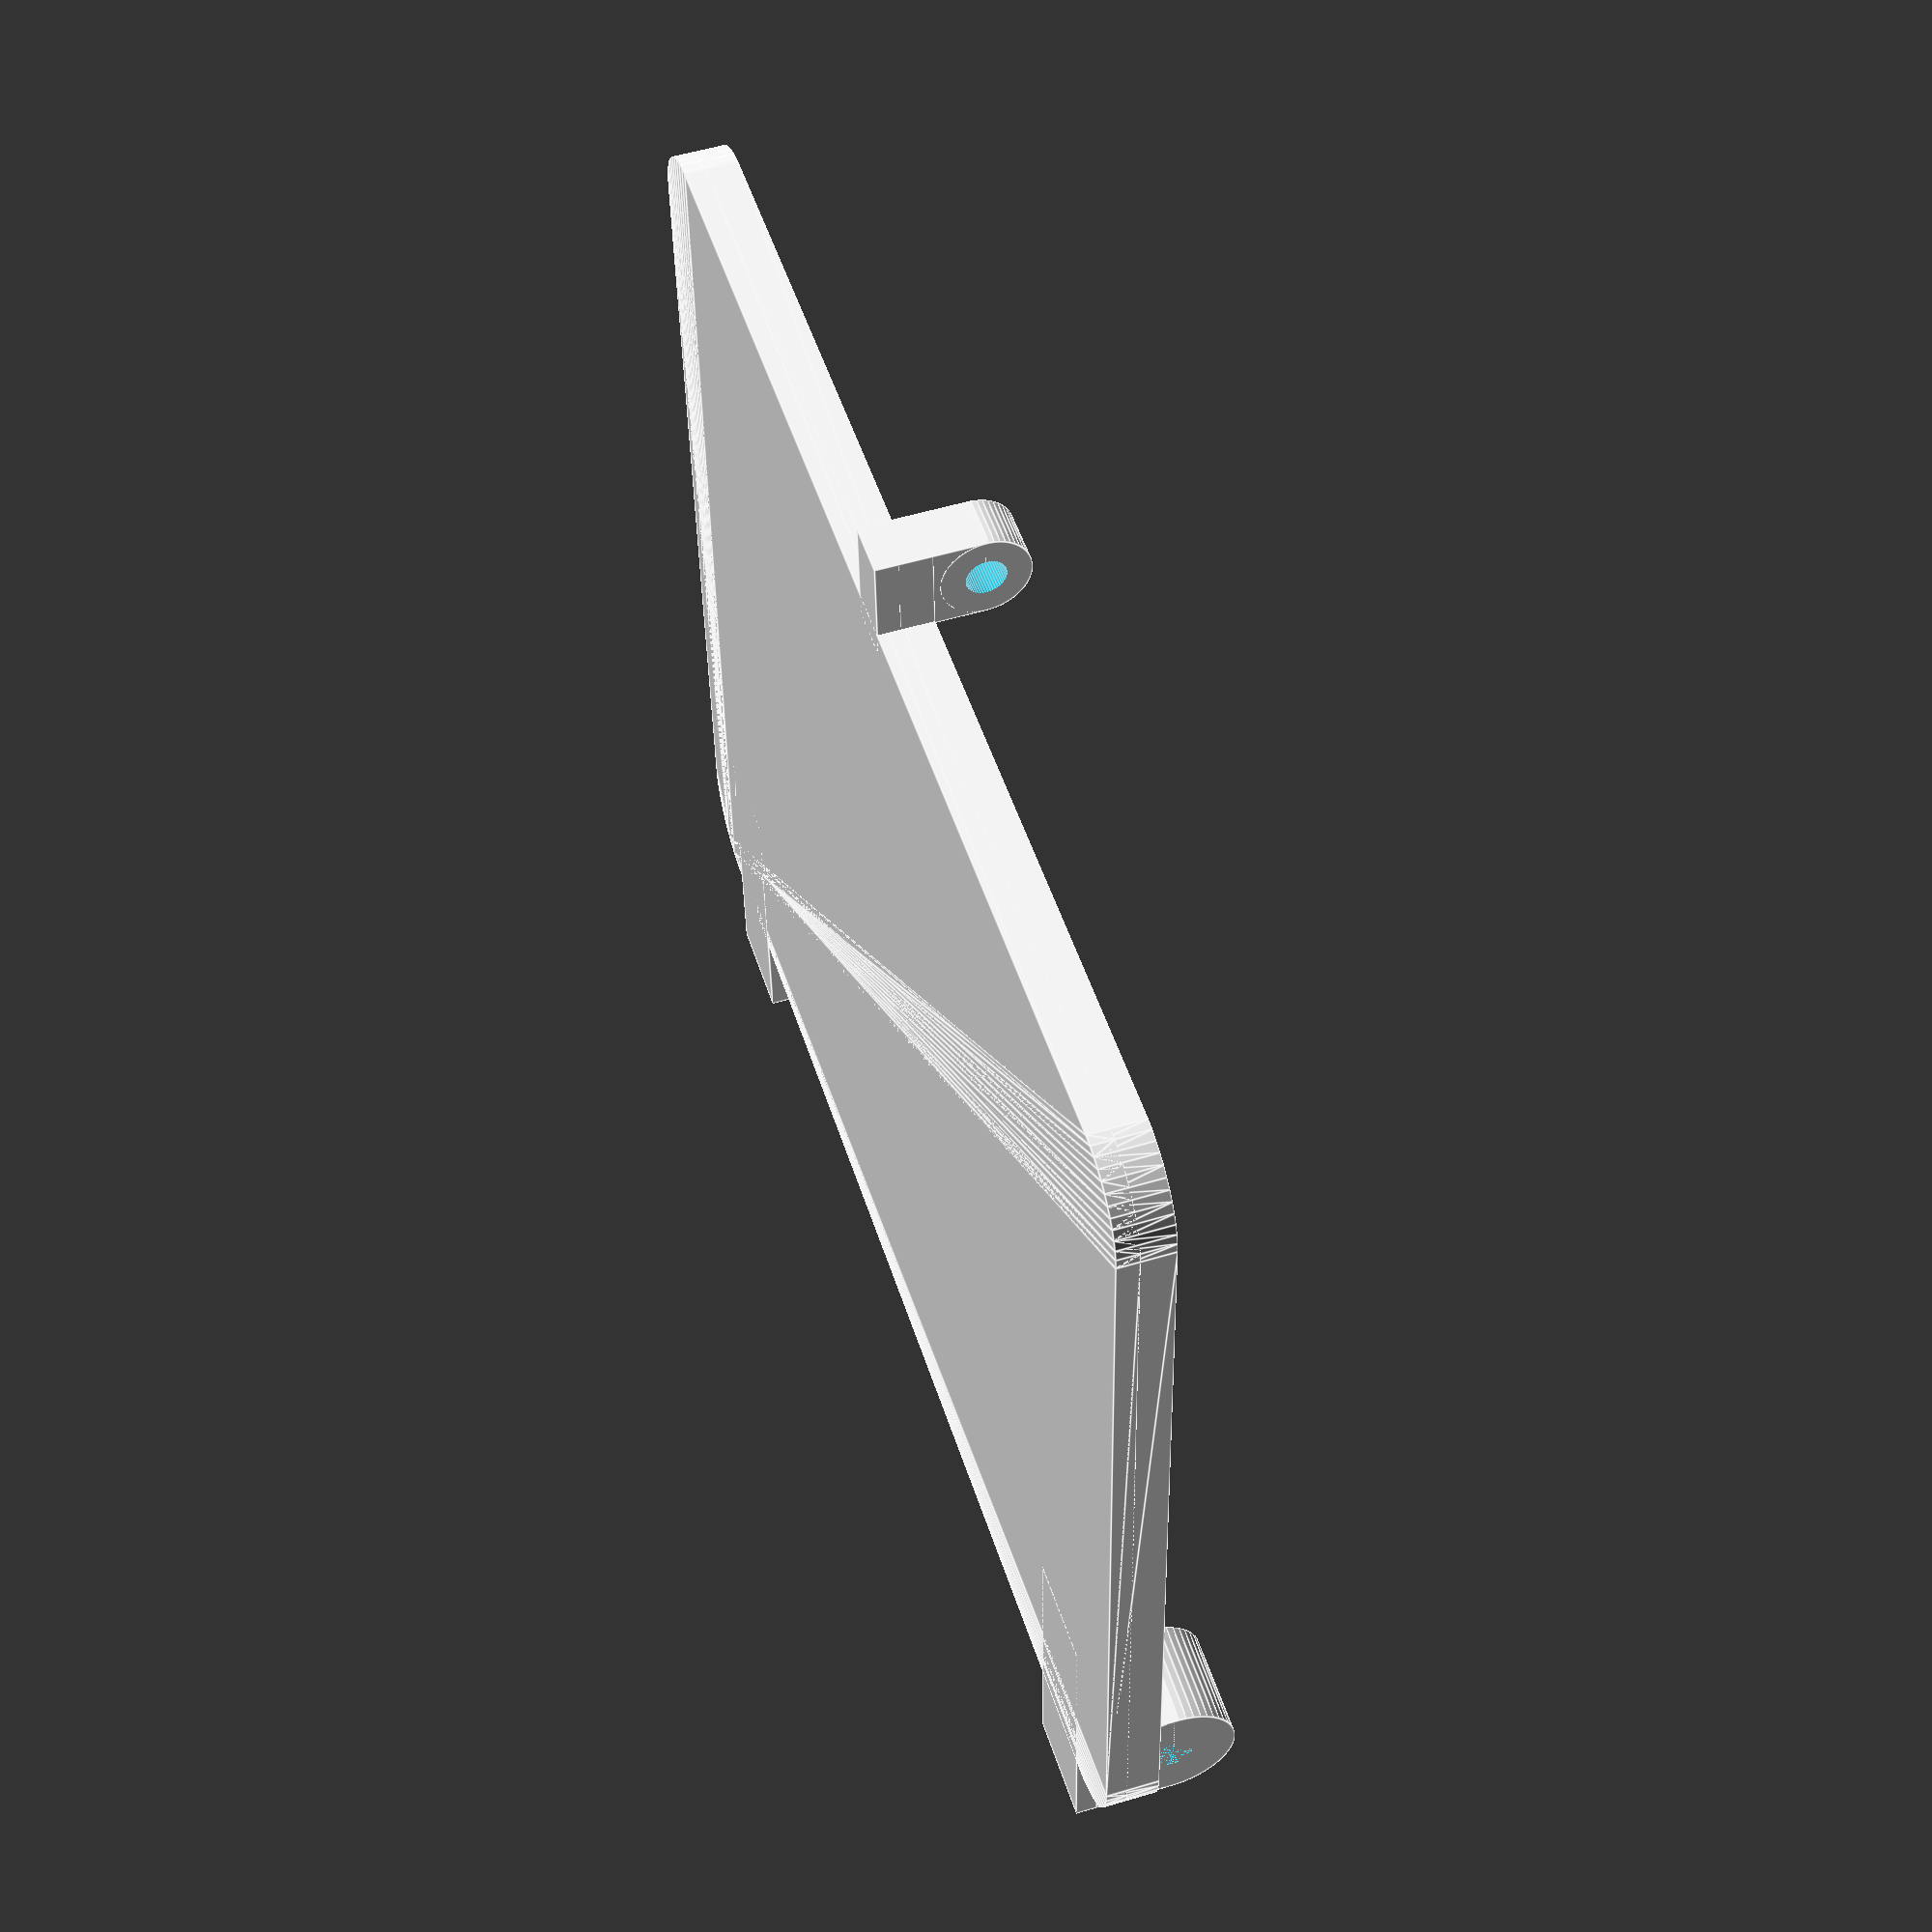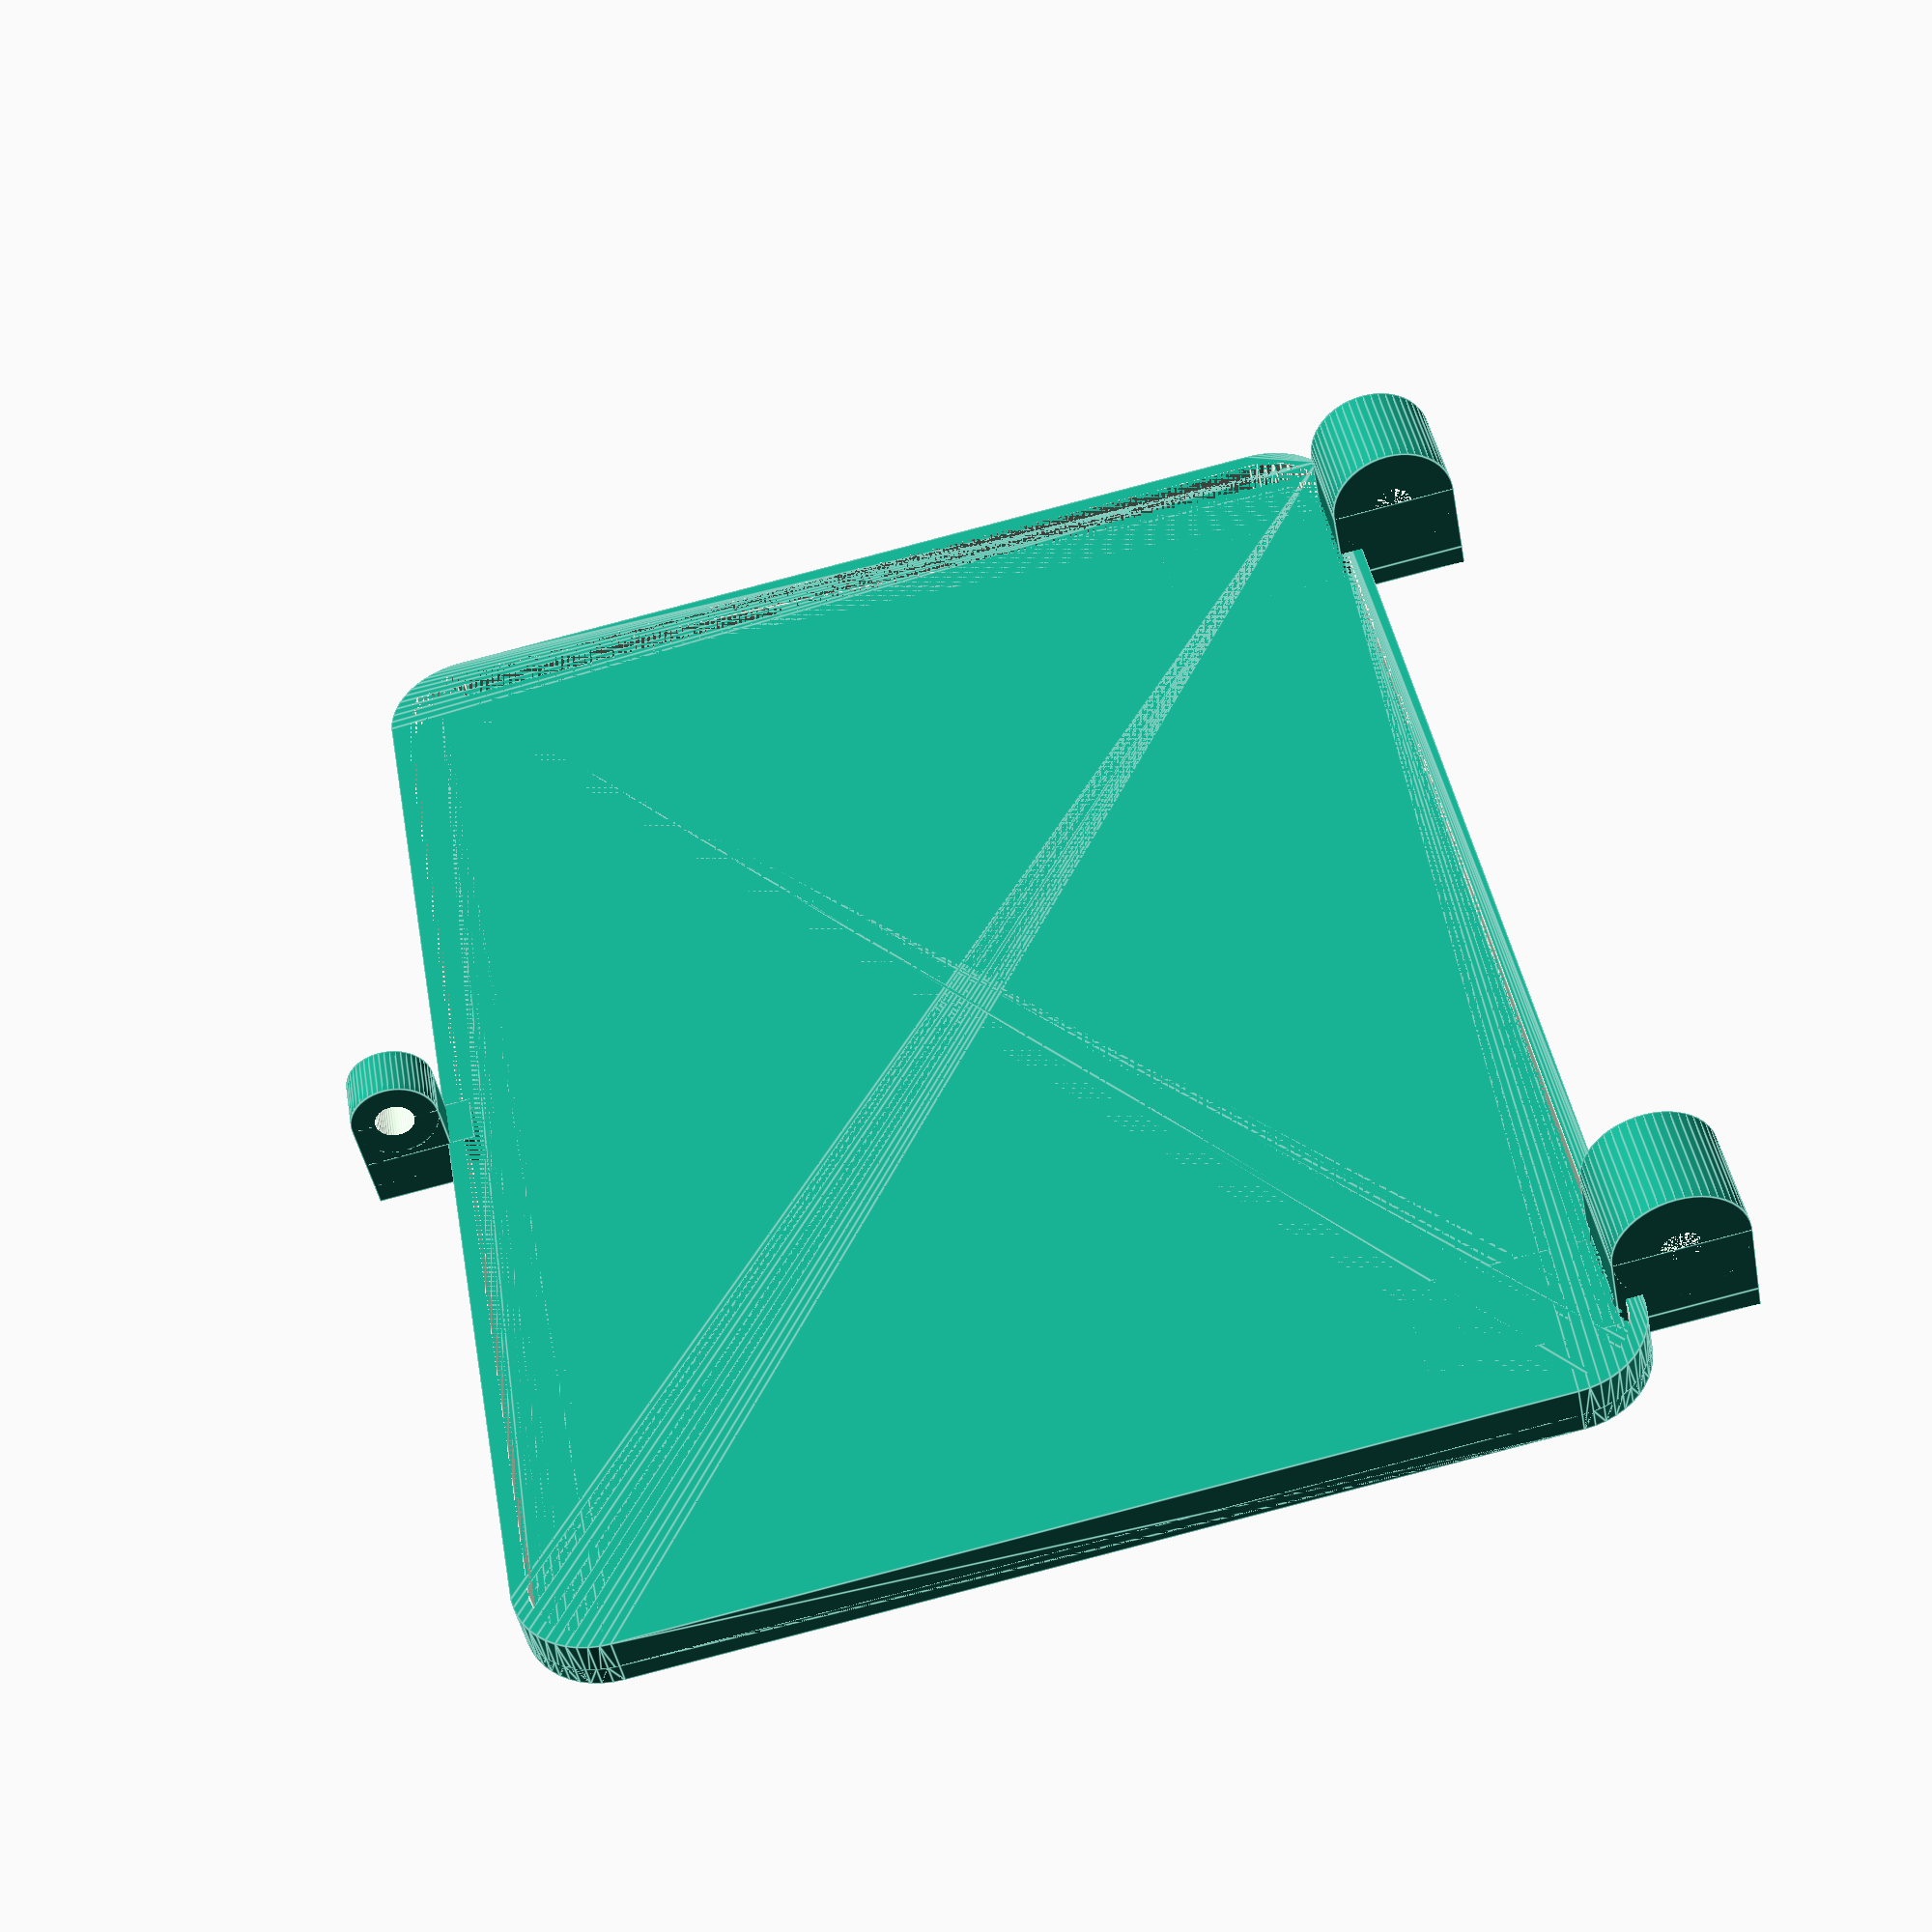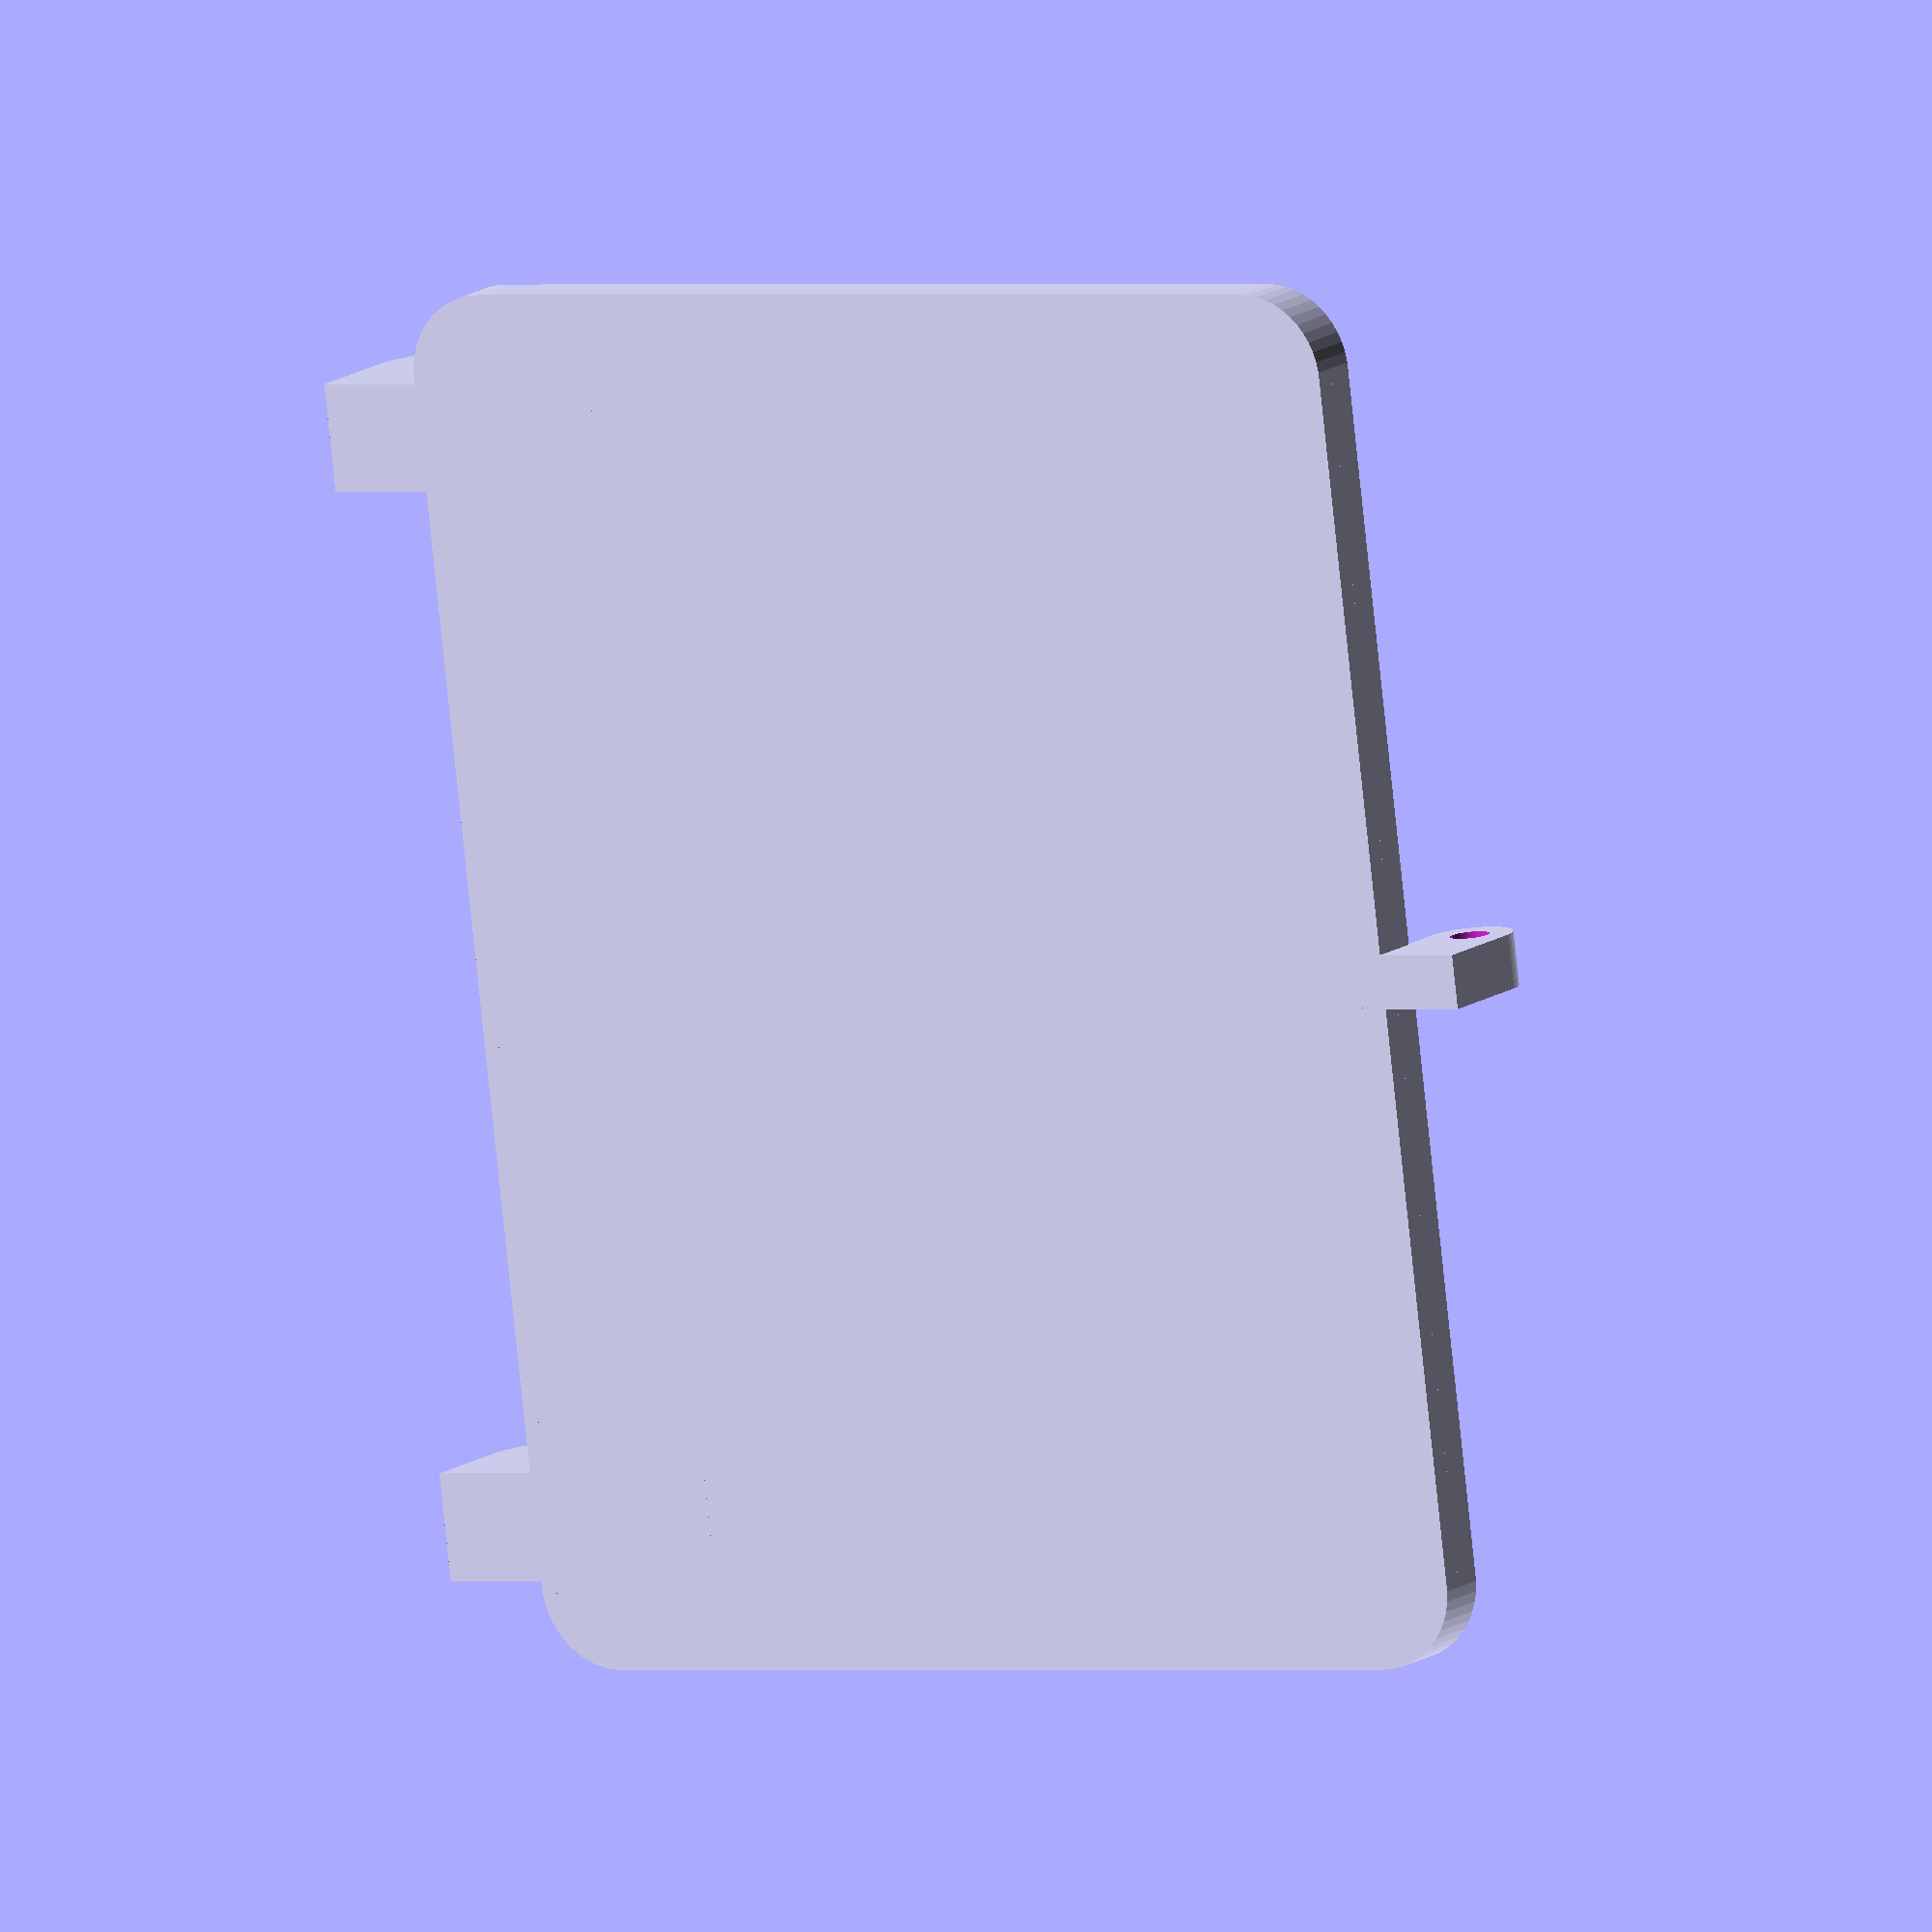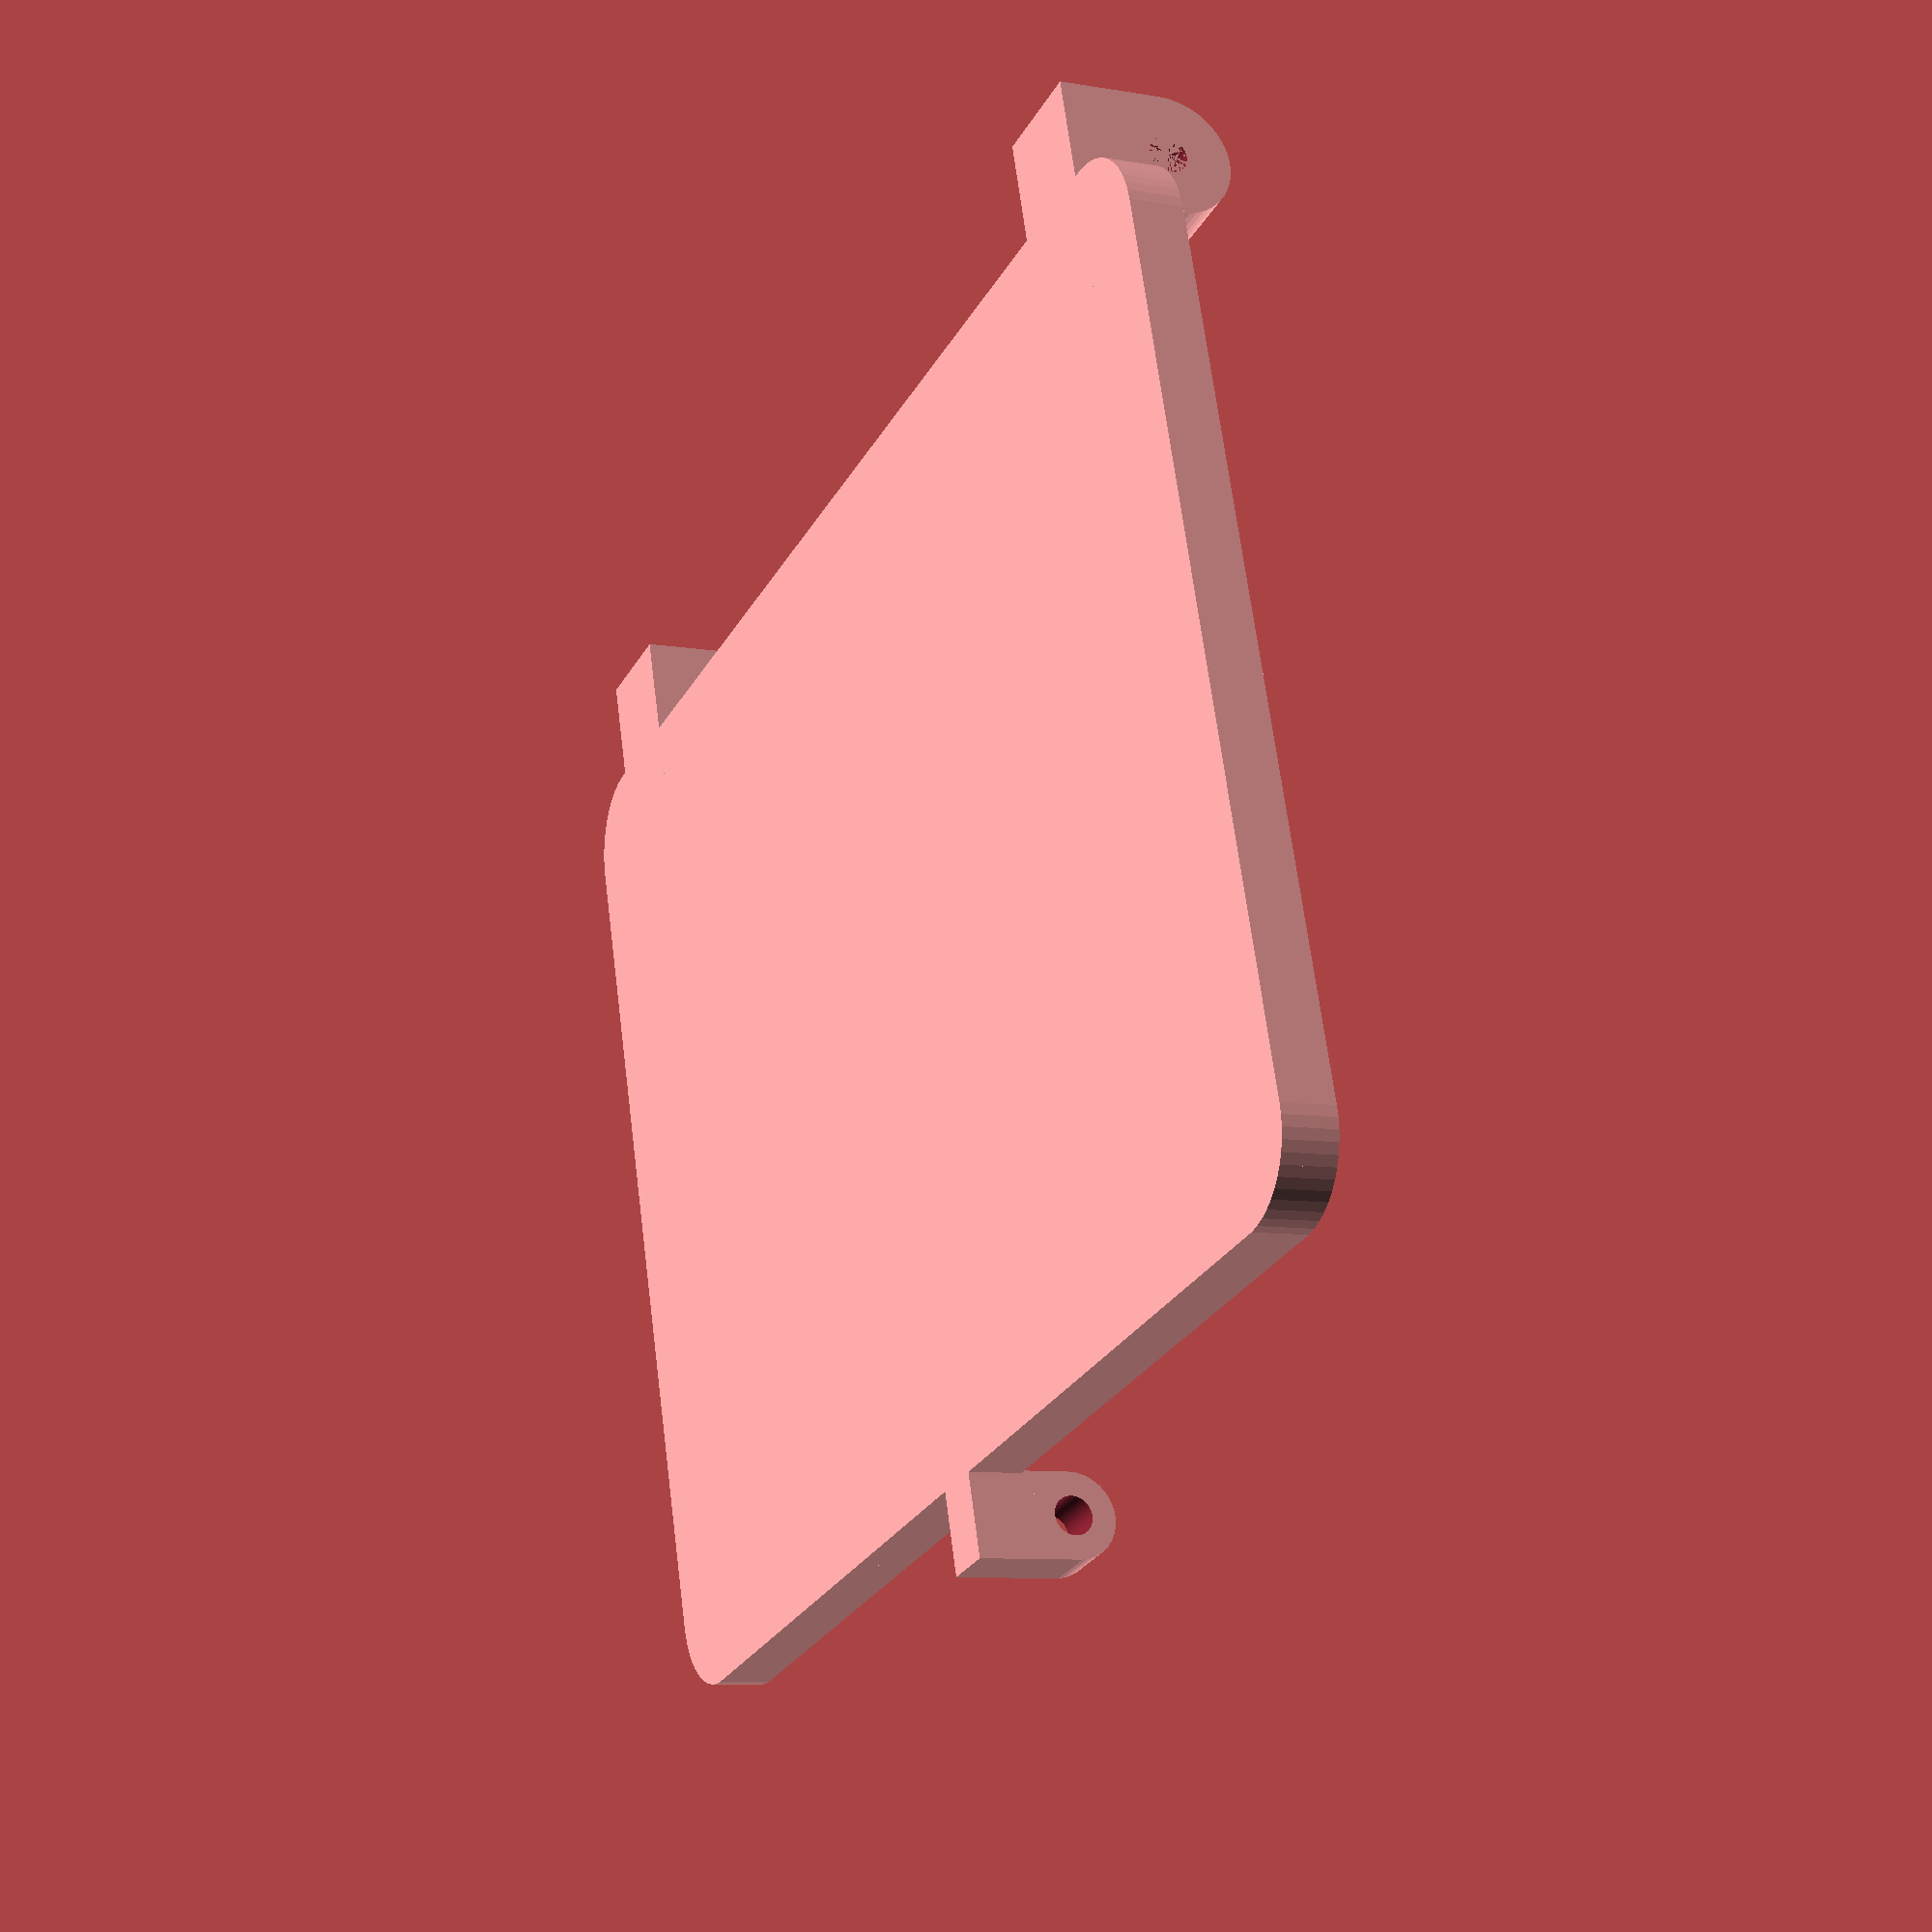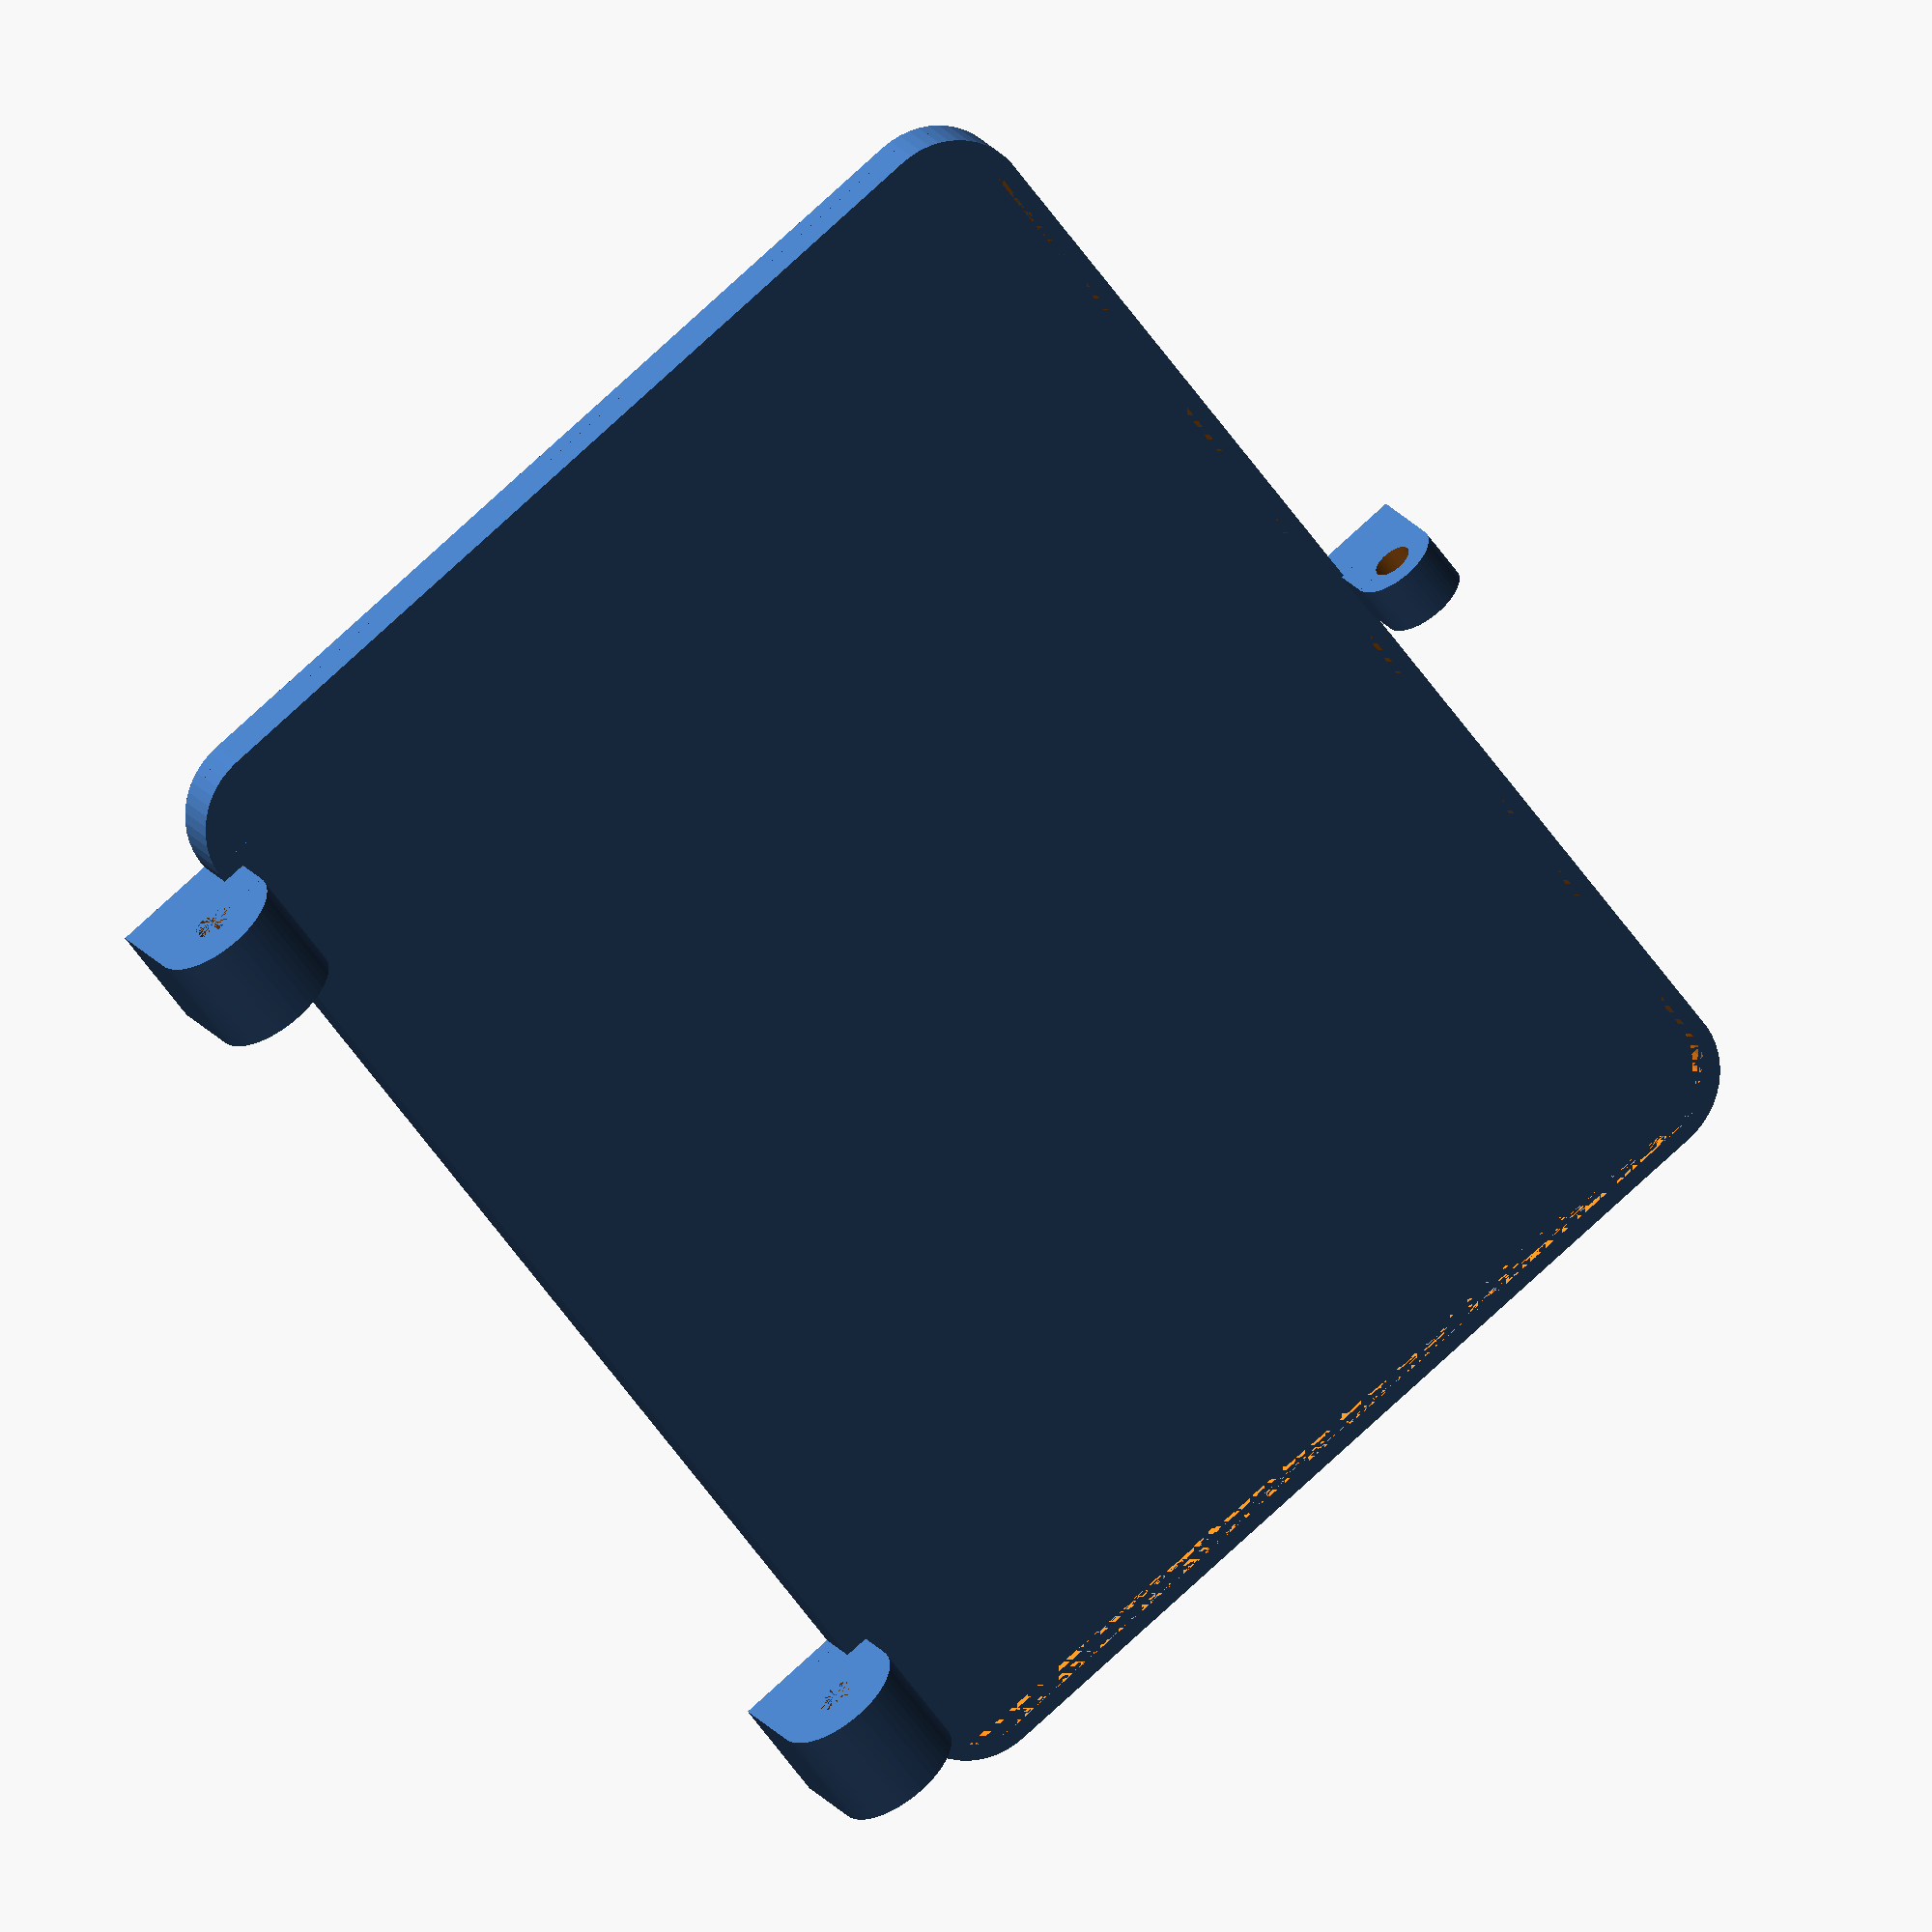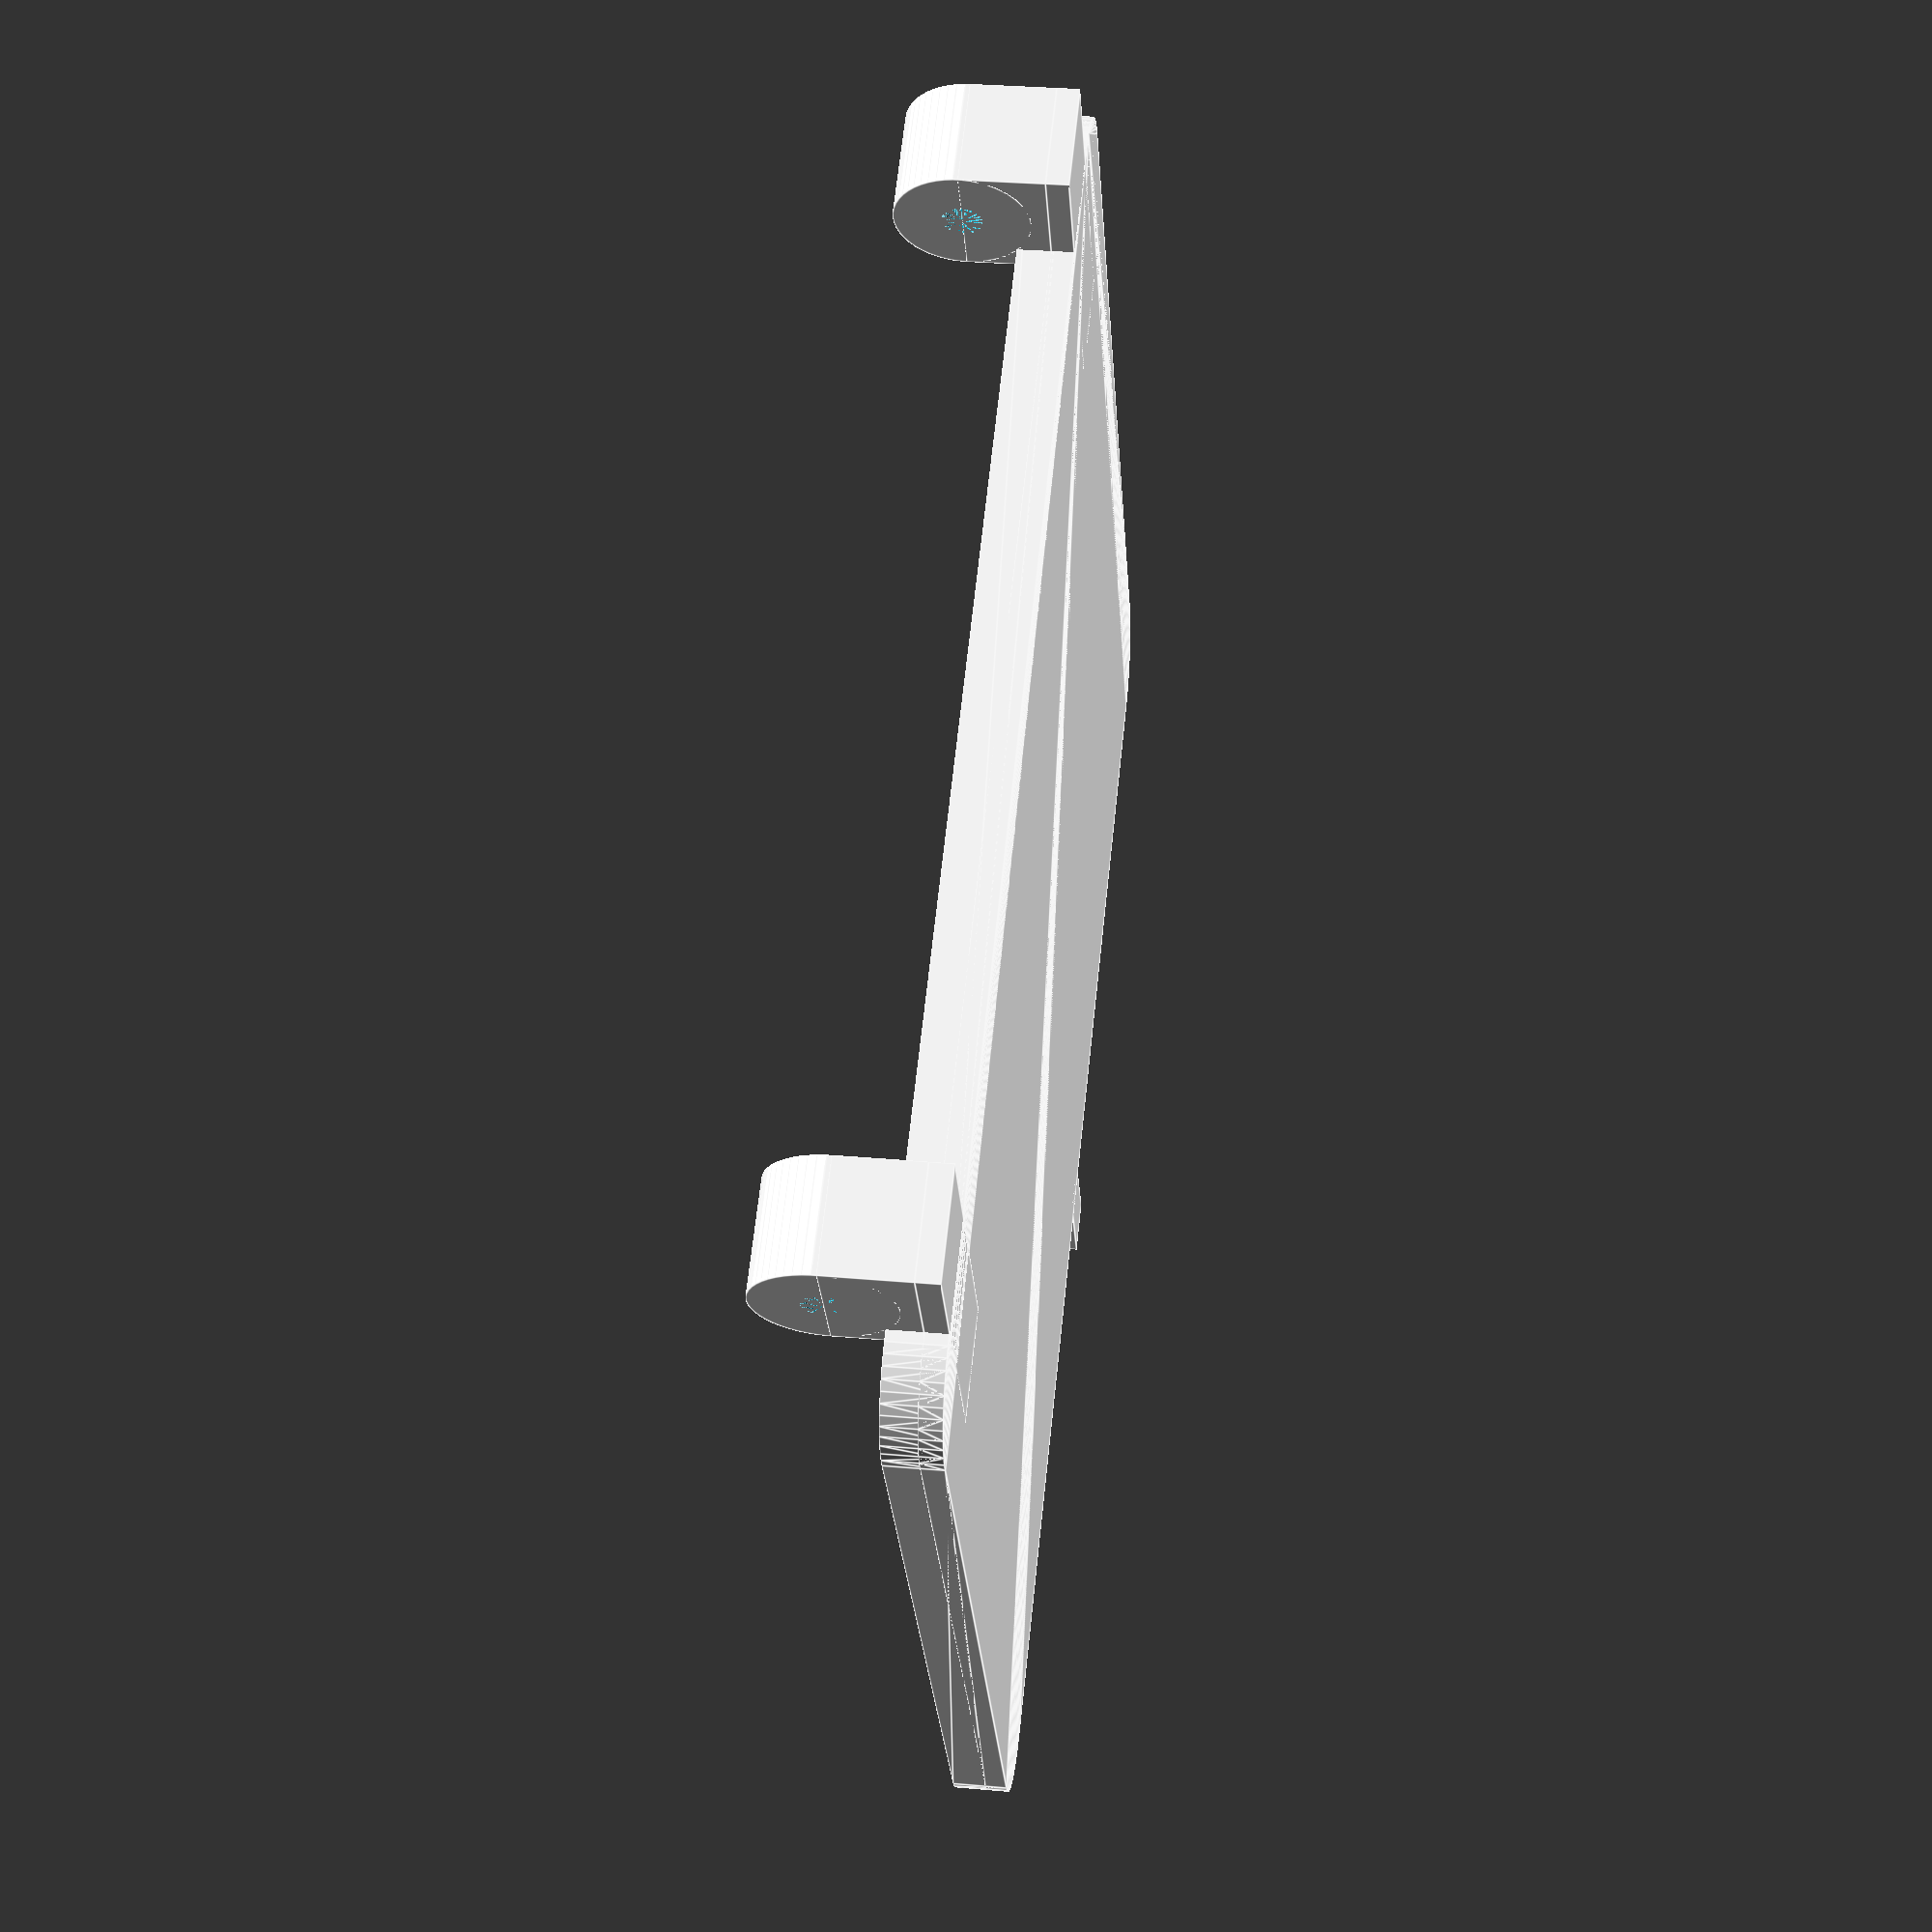
<openscad>
$fn = 50;


difference() {
	union() {
		translate(v = [0, -45.0000000000, -3]) {
			rotate(a = [0, 0, 0]) {
				difference() {
					union() {
						hull() {
							translate(v = [-56.0000000000, 41.0000000000, 0]) {
								cylinder(h = 5, r = 7.7500000000);
							}
							translate(v = [56.0000000000, 41.0000000000, 0]) {
								cylinder(h = 5, r = 7.7500000000);
							}
							translate(v = [-56.0000000000, -41.0000000000, 0]) {
								cylinder(h = 5, r = 7.7500000000);
							}
							translate(v = [56.0000000000, -41.0000000000, 0]) {
								cylinder(h = 5, r = 7.7500000000);
							}
						}
					}
					union() {
						hull() {
							translate(v = [-56.0000000000, 41.0000000000, 0]) {
								cylinder(h = 5, r = 6.2500000000);
							}
							translate(v = [56.0000000000, 41.0000000000, 0]) {
								cylinder(h = 5, r = 6.2500000000);
							}
							translate(v = [-56.0000000000, -41.0000000000, 0]) {
								cylinder(h = 5, r = 6.2500000000);
							}
							translate(v = [56.0000000000, -41.0000000000, 0]) {
								cylinder(h = 5, r = 6.2500000000);
							}
						}
					}
				}
			}
		}
		translate(v = [0, -45.0000000000, 0]) {
			hull() {
				translate(v = [-56.0000000000, 41.0000000000, 0]) {
					cylinder(h = 2, r = 7.7500000000);
				}
				translate(v = [56.0000000000, 41.0000000000, 0]) {
					cylinder(h = 2, r = 7.7500000000);
				}
				translate(v = [-56.0000000000, -41.0000000000, 0]) {
					cylinder(h = 2, r = 7.7500000000);
				}
				translate(v = [56.0000000000, -41.0000000000, 0]) {
					cylinder(h = 2, r = 7.7500000000);
				}
			}
		}
		translate(v = [45.5000000000, 7.5000000000, -7.5000000000]) {
			rotate(a = [0, 90, 0]) {
				cylinder(h = 10, r = 6.0000000000);
			}
		}
		translate(v = [45.5000000000, 1.5000000000, -7.5000000000]) {
			cube(size = [10, 12, 7.5000000000]);
		}
		translate(v = [45.5000000000, -15.0000000000, 0.0000000000]) {
			cube(size = [10, 28.5000000000, 2]);
		}
		translate(v = [-55.5000000000, 7.5000000000, -7.5000000000]) {
			rotate(a = [0, 90, 0]) {
				cylinder(h = 10, r = 6.0000000000);
			}
		}
		translate(v = [-55.5000000000, 1.5000000000, -7.5000000000]) {
			cube(size = [10, 12, 7.5000000000]);
		}
		translate(v = [-55.5000000000, -15.0000000000, 0.0000000000]) {
			cube(size = [10, 28.5000000000, 2]);
		}
		translate(v = [-2.5000000000, -97.5000000000, -7.5000000000]) {
			rotate(a = [0, 90, 0]) {
				cylinder(h = 5, r = 4.0000000000);
			}
		}
		translate(v = [-2.5000000000, -101.5000000000, -7.5000000000]) {
			cube(size = [5, 8, 7.5000000000]);
		}
		translate(v = [-2.5000000000, -101.5000000000, -3.0000000000]) {
			cube(size = [5, 10.2500000000, 5]);
		}
	}
	union() {
		translate(v = [45.5000000000, 7.5000000000, -7.5000000000]) {
			rotate(a = [0, 90, 0]) {
				cylinder(h = 10, r = 1.8000000000);
			}
		}
		translate(v = [-55.5000000000, 7.5000000000, -7.5000000000]) {
			rotate(a = [0, 90, 0]) {
				cylinder(h = 10, r = 1.8000000000);
			}
		}
		translate(v = [-5.0000000000, -97.5000000000, -7.5000000000]) {
			rotate(a = [0, 90, 0]) {
				cylinder(h = 10, r = 1.8000000000);
			}
		}
	}
}
</openscad>
<views>
elev=126.1 azim=357.4 roll=107.7 proj=p view=edges
elev=44.8 azim=280.1 roll=190.7 proj=p view=edges
elev=346.9 azim=263.0 roll=31.7 proj=o view=wireframe
elev=8.7 azim=342.7 roll=65.1 proj=p view=solid
elev=163.1 azim=307.2 roll=21.9 proj=o view=wireframe
elev=148.7 azim=148.0 roll=262.9 proj=p view=edges
</views>
